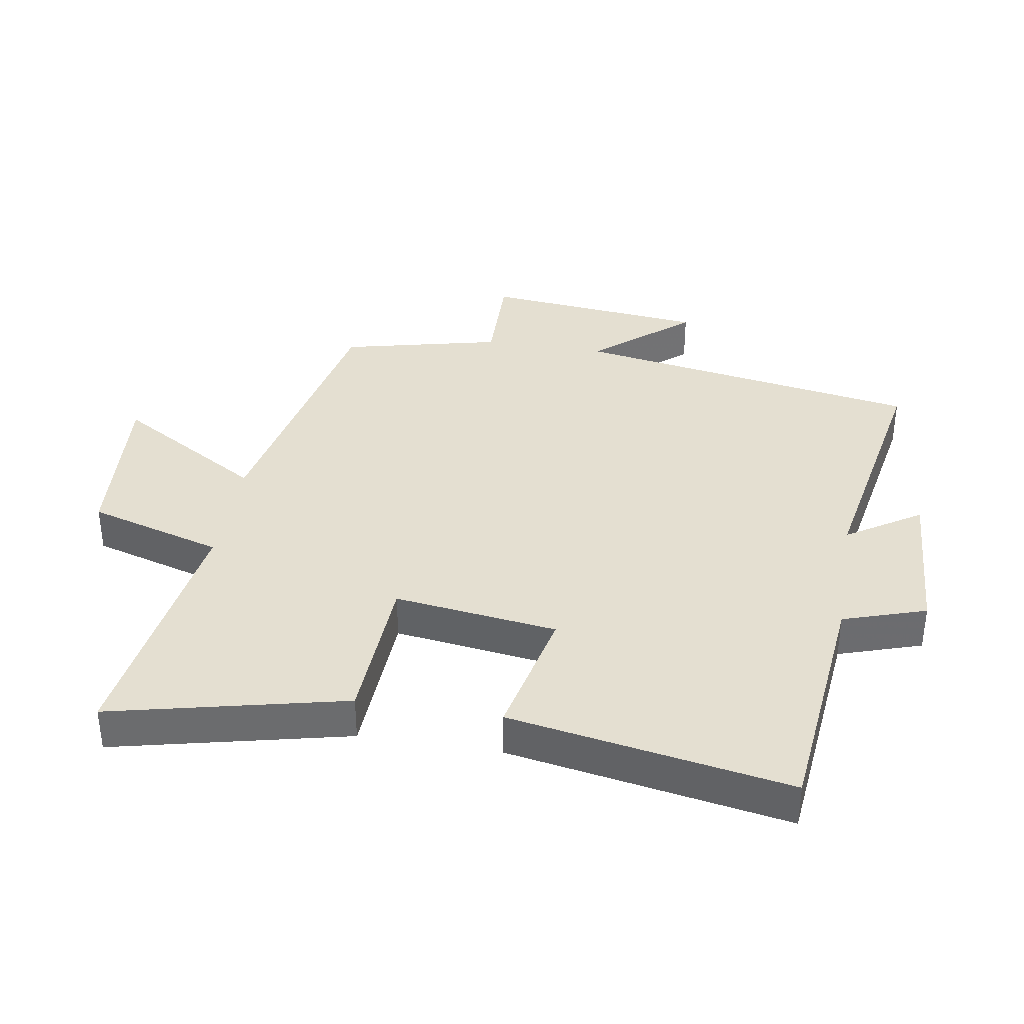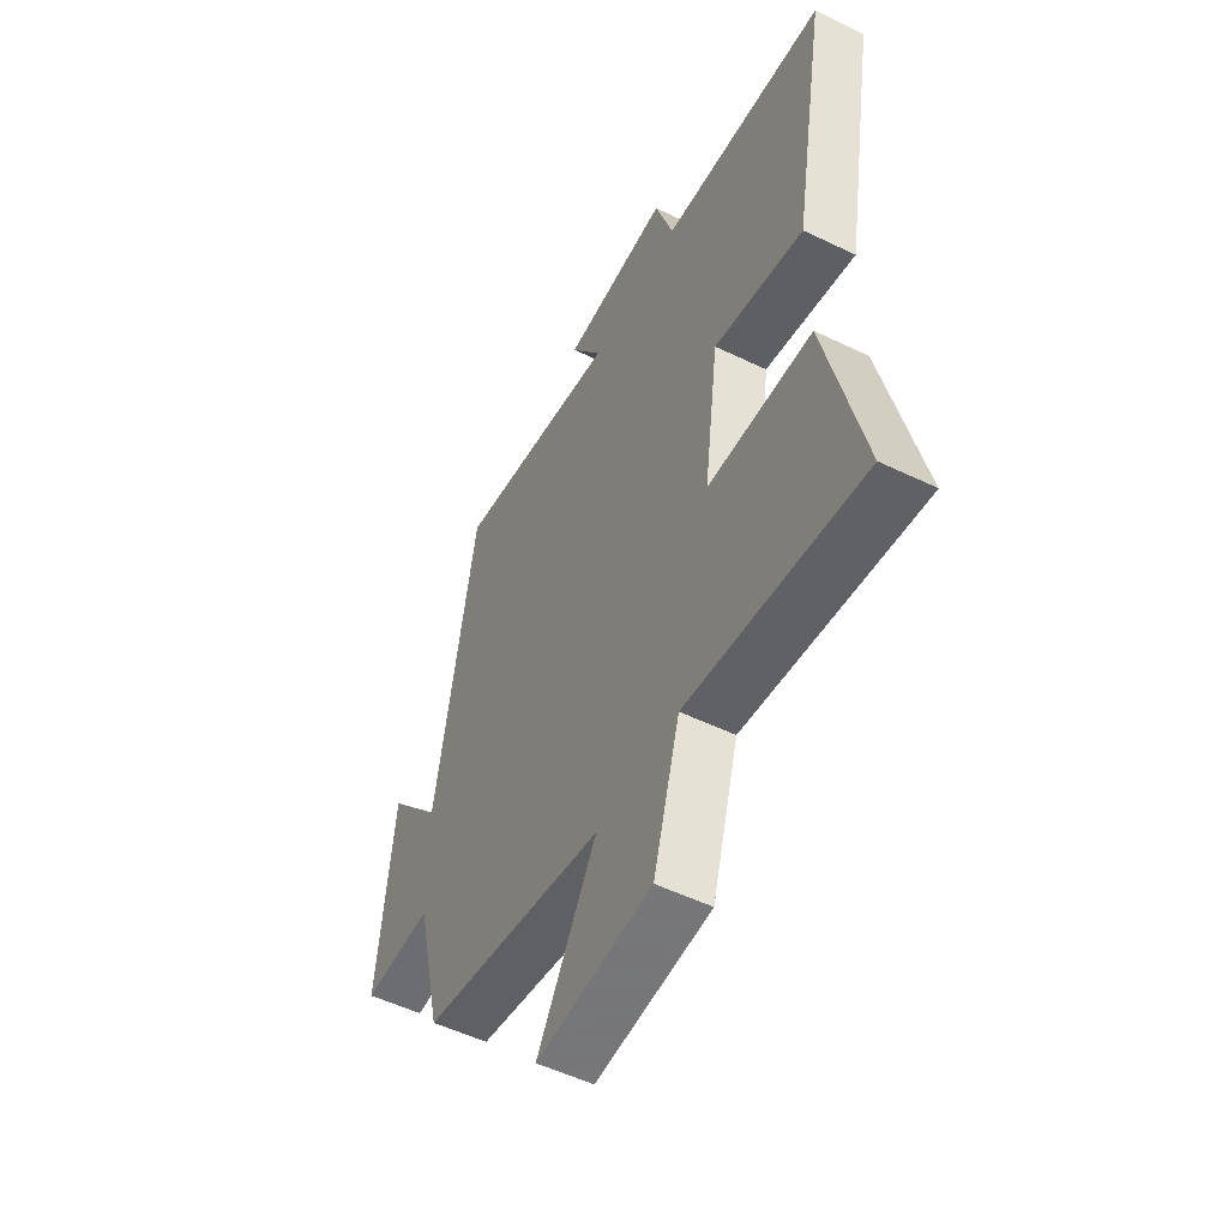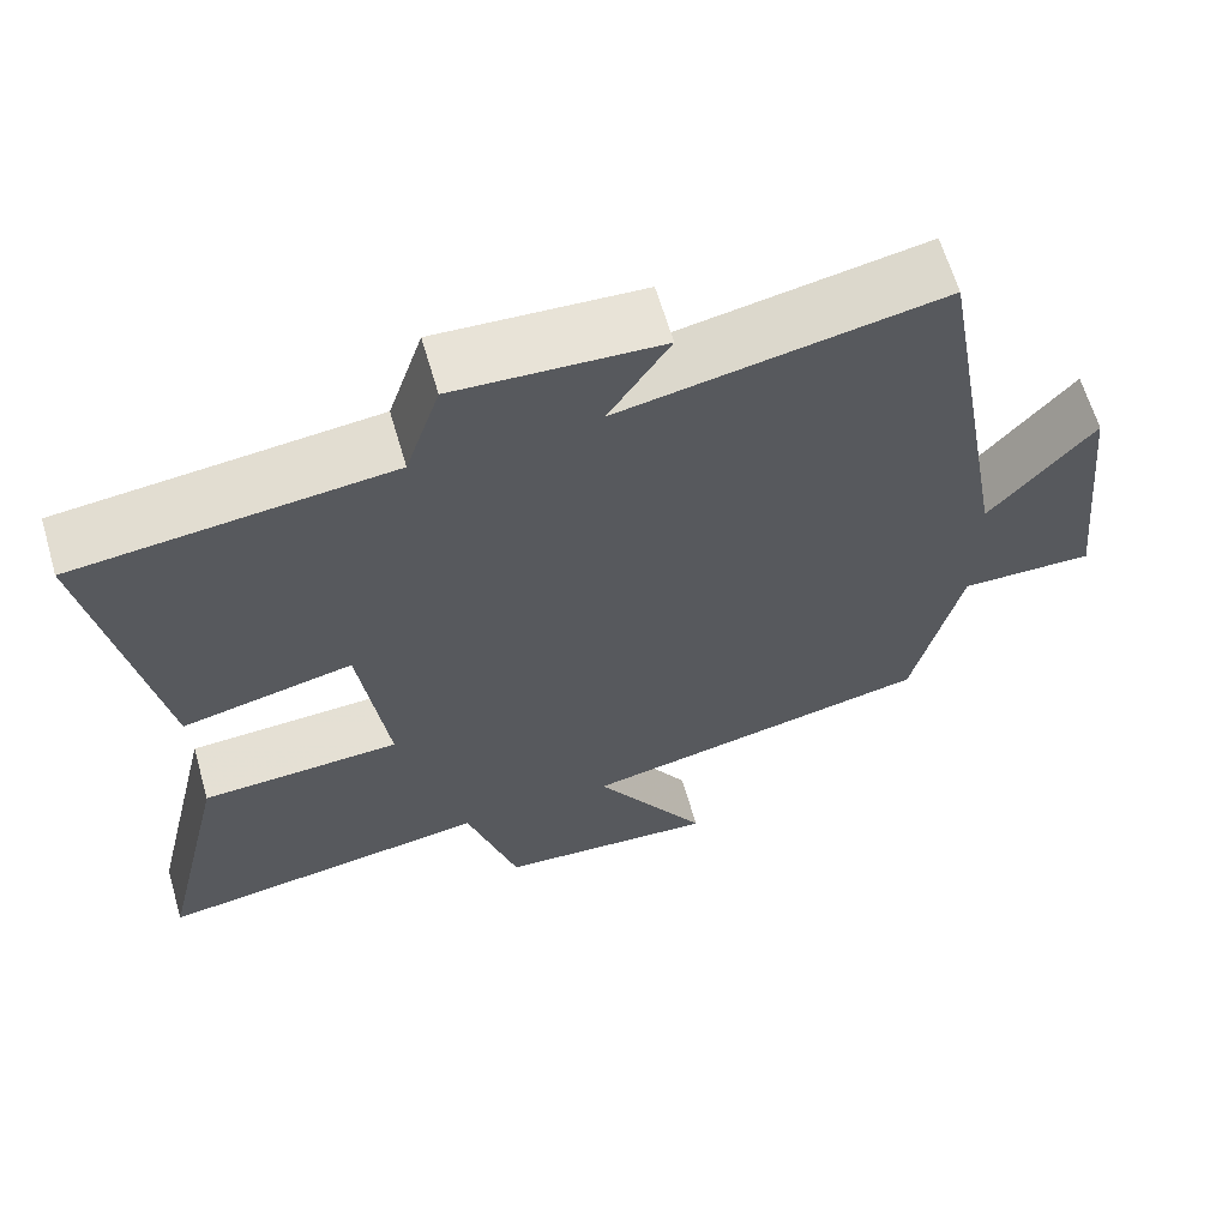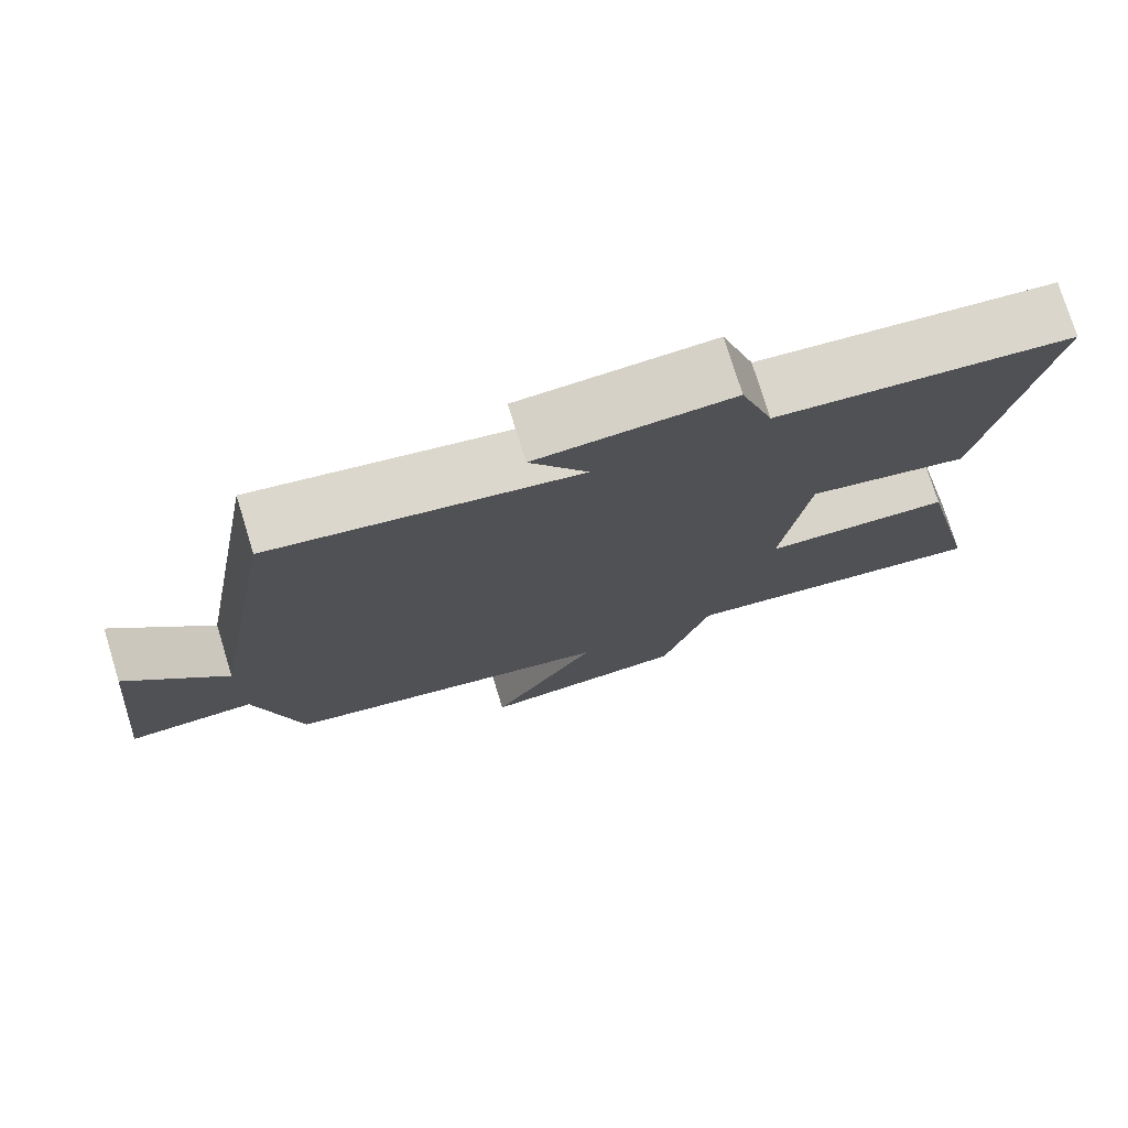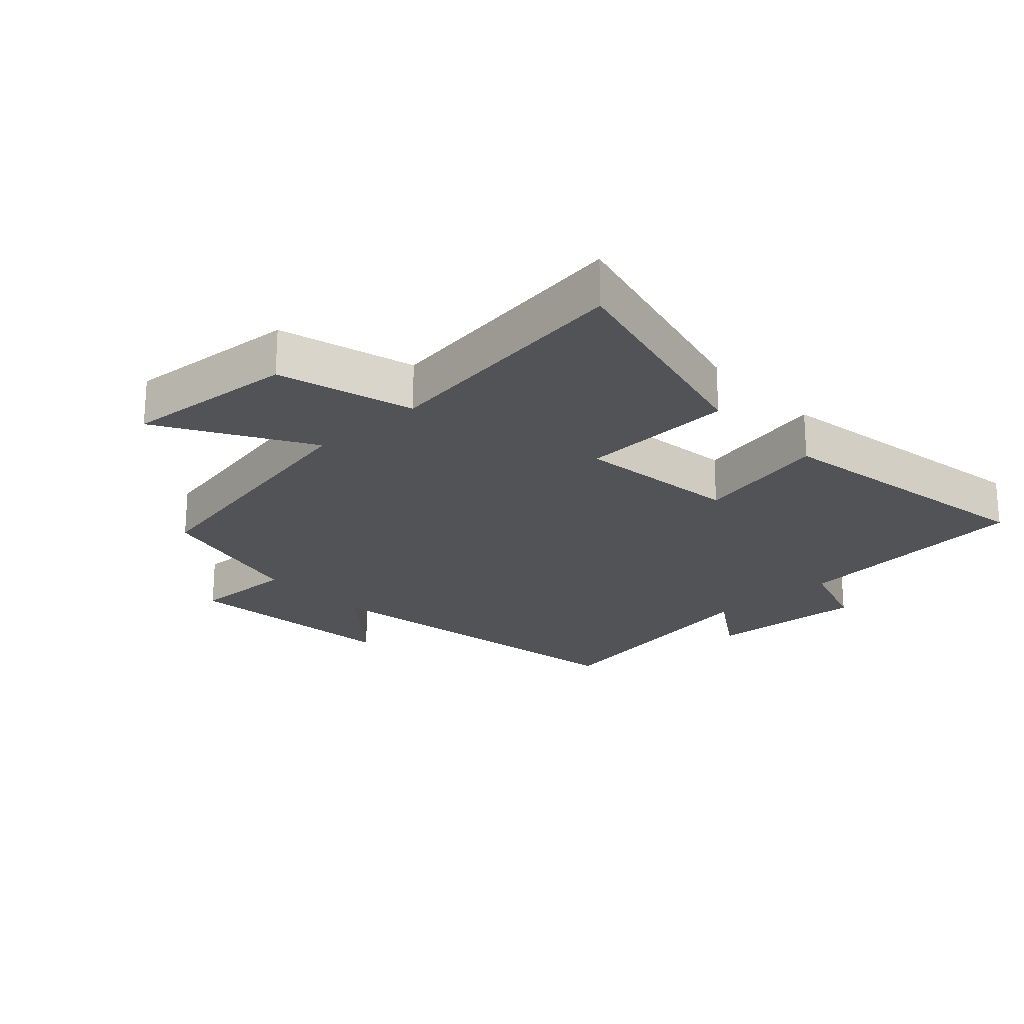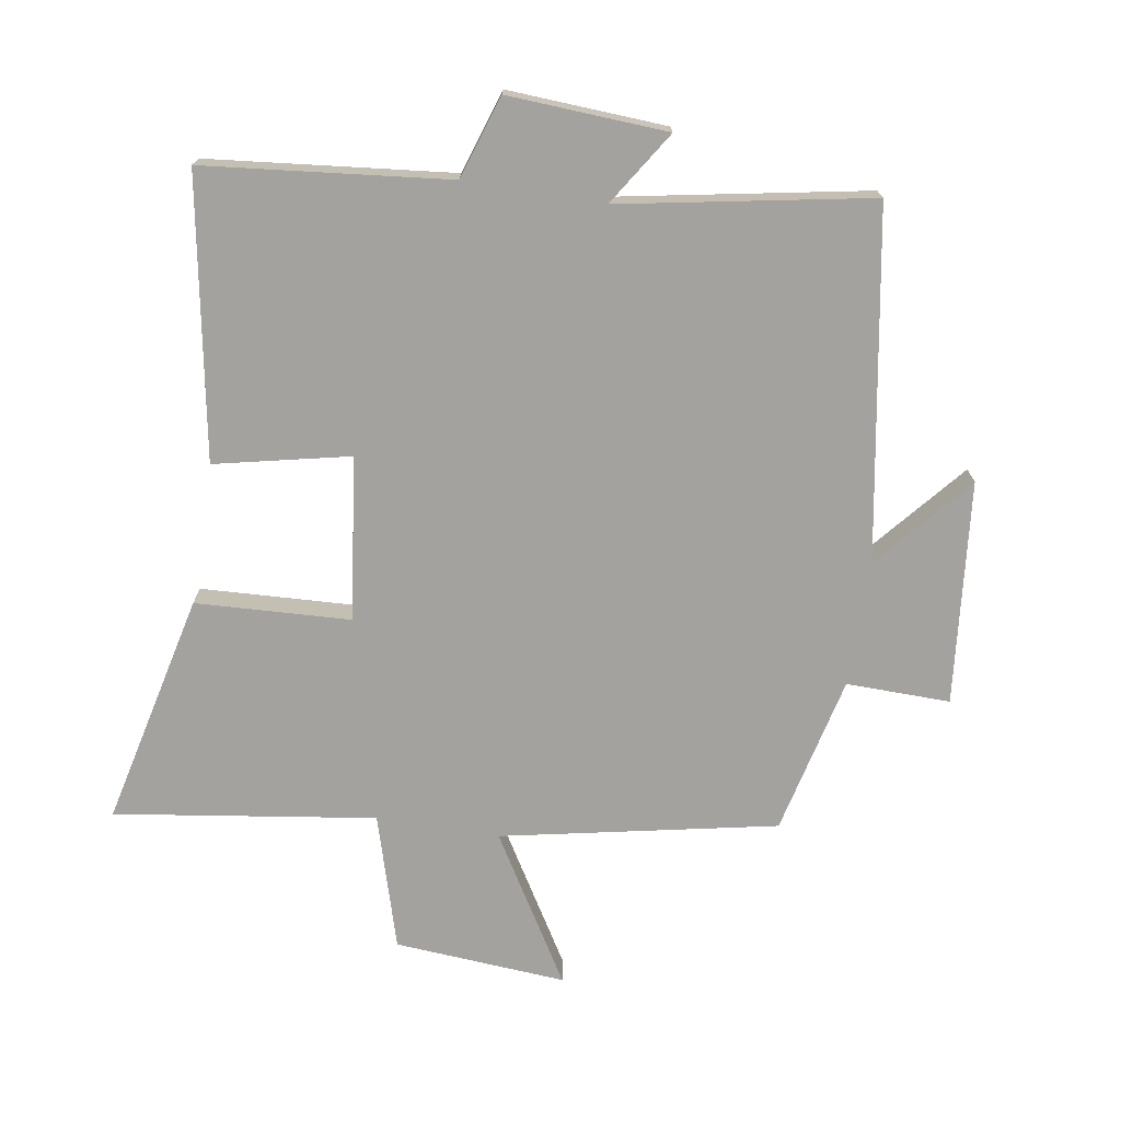
<metadata>
{"format":"obj","ext":"obj","renderer":"f3d","projection":"perspective","resolution":1024,"background":"white","views":[{"elev":36.7,"azim":-80.7,"up":"+Y"},{"elev":-53.0,"azim":-117.4,"up":"+Z"},{"elev":63.8,"azim":-16.3,"up":"+Z"},{"elev":76.2,"azim":162.9,"up":"+Z"},{"elev":-22.4,"azim":-137.5,"up":"+Y"},{"elev":-72.6,"azim":-9.2,"up":"+Y"}]}
</metadata>
<code>
v -0.577 0.07 0.46
v -0.197 0.07 0.5
v -0.155 0.07 0.629
v 0.093 0.07 0.615
v 0.019 0.07 0.5
v 0.407 0.07 0.572
v 0.5 0.07 0.031
v 0.626 0.07 0.18
v 0.662 0.07 -0.168
v 0.5 0.07 -0.165
v 0.442 0.07 -0.413
v 0.014 0.07 -0.5
v 0.152 0.07 -0.73
v -0.116 0.07 -0.71
v -0.178 0.07 -0.5
v -0.584 0.07 -0.559
v -0.5 0.07 -0.195
v -0.258 0.07 -0.183
v -0.292 0.07 0.071
v -0.5 0.07 0.025
v -0.577 0 0.46
v -0.197 0 0.5
v -0.155 0 0.629
v 0.093 0 0.615
v 0.019 0 0.5
v 0.407 0 0.572
v 0.5 0 0.031
v 0.626 0 0.18
v 0.662 0 -0.168
v 0.5 0 -0.165
v 0.442 0 -0.413
v 0.014 0 -0.5
v 0.152 0 -0.73
v -0.116 0 -0.71
v -0.178 0 -0.5
v -0.584 0 -0.559
v -0.5 0 -0.195
v -0.258 0 -0.183
v -0.292 0 0.071
v -0.5 0 0.025
f 19 20 1 2
f 18 19 2 3
f 15 16 17 18
f 12 13 14 15
f 10 11 12 15
f 10 15 18 3
f 7 8 9 10
f 5 6 7 10
f 3 4 5
f 3 5 10
f 22 21 40 39
f 23 22 39 38
f 38 37 36 35
f 35 34 33 32
f 35 32 31 30
f 23 38 35 30
f 30 29 28 27
f 30 27 26 25
f 25 24 23
f 30 25 23
f 1 21 22 2
f 2 22 23 3
f 3 23 24 4
f 4 24 25 5
f 5 25 26 6
f 6 26 27 7
f 7 27 28 8
f 8 28 29 9
f 9 29 30 10
f 10 30 31 11
f 11 31 32 12
f 12 32 33 13
f 13 33 34 14
f 14 34 35 15
f 15 35 36 16
f 16 36 37 17
f 17 37 38 18
f 18 38 39 19
f 19 39 40 20
f 20 40 21 1

</code>
